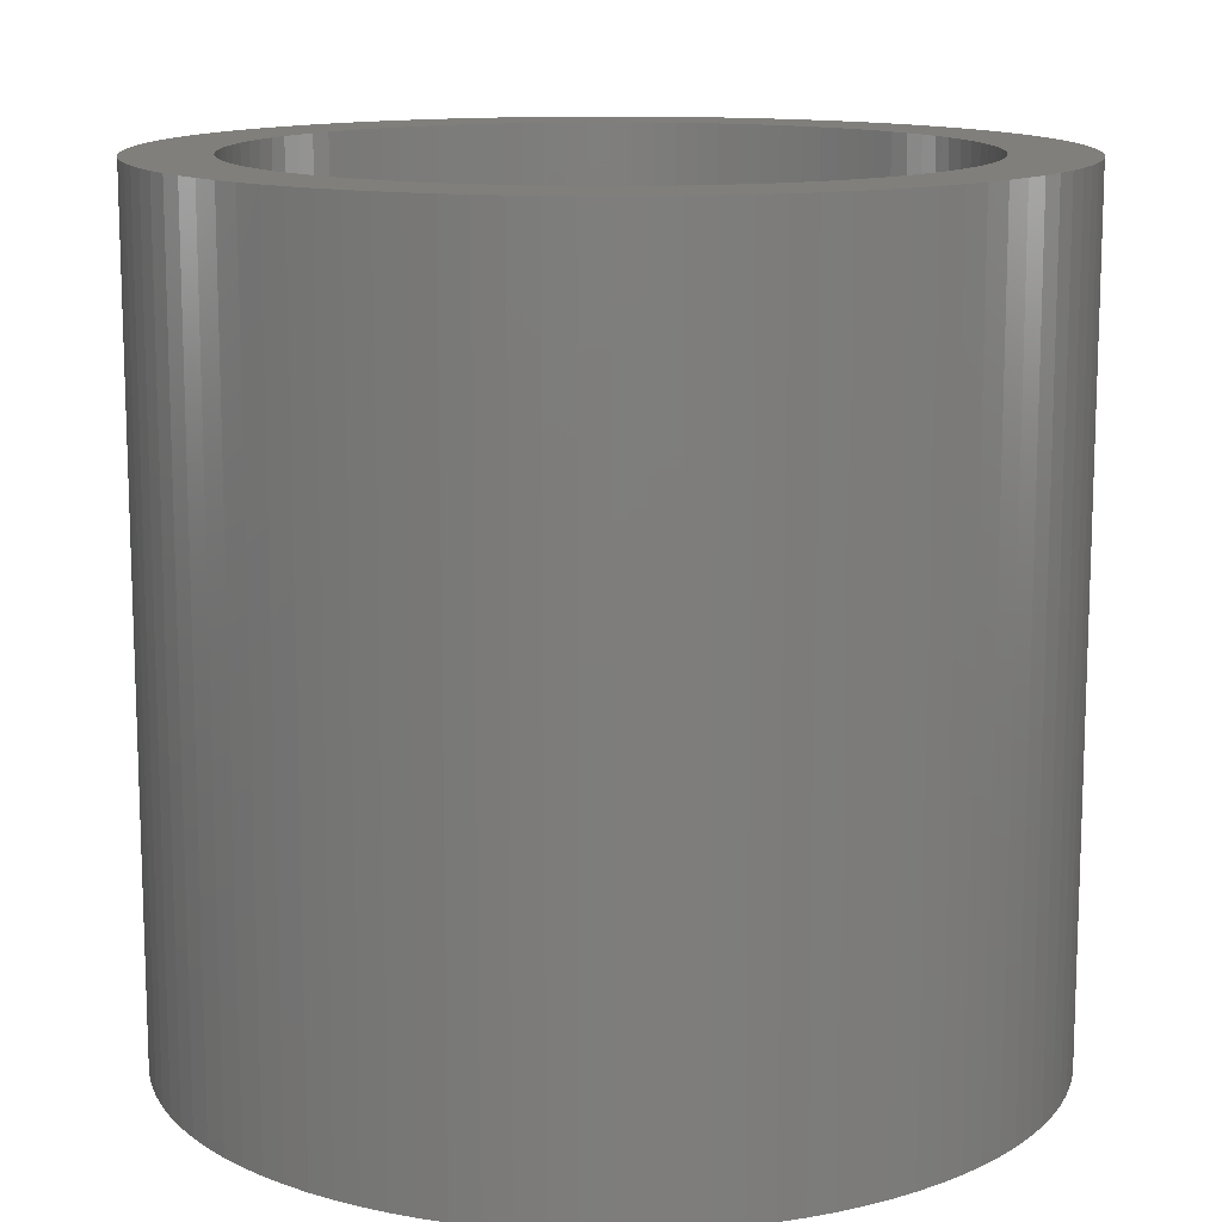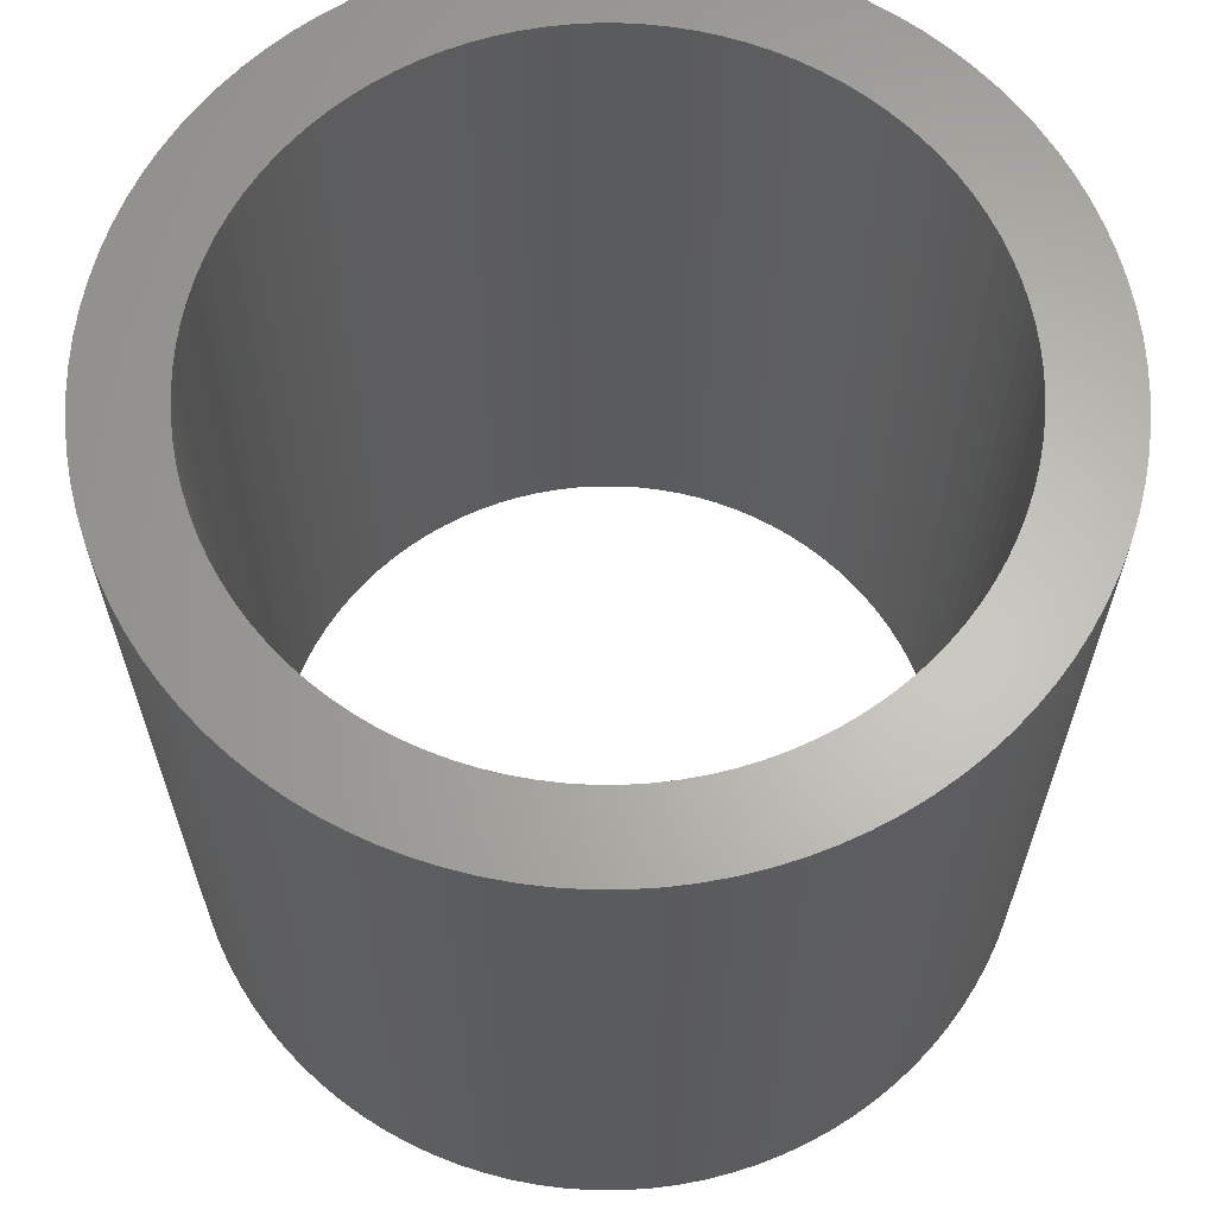
<metadata>
{"format":"stl","ext":"stl","renderer":"f3d","projection":"perspective","resolution":1024,"background":"white","views":[{"elev":12.9,"azim":-83.0,"up":"+Z"},{"elev":64.3,"azim":91.8,"up":"+Z"}]}
</metadata>
<code>
# stl→obj: 400 verts, 800 faces
v -15.5 0 0
v -15.47 0.9733 0
v -15.47 -0.9733 0
v -15.38 1.943 0
v -15.23 2.904 0
v -15.01 3.855 0
v -14.74 4.79 0
v -14.41 5.706 0
v -14.02 6.6 0
v -13.58 7.467 0
v -13.09 8.305 0
v -12.54 9.111 0
v -11.94 9.88 0
v -11.3 10.61 0
v -10.61 11.3 0
v -9.88 11.94 0
v -9.111 12.54 0
v -8.305 13.09 0
v -7.467 13.58 0
v -6.6 14.02 0
v -5.706 14.41 0
v -9.112 8.557 0
v -4.79 14.74 0
v -7.968 9.631 0
v -3.855 15.01 0
v -6.698 10.55 0
v -2.904 15.23 0
v -5.322 11.31 0
v -1.943 15.38 0
v -4.602 11.62 0
v -0.9733 15.47 0
v -3.863 11.89 0
v 0 15.5 0
v -2.342 12.28 0
v 0.9733 15.47 0
v -1.567 12.4 0
v 1.943 15.38 0
v -0.7849 12.48 0
v 2.904 15.23 0
v 0.7849 12.48 0
v 3.855 15.01 0
v 1.567 12.4 0
v 4.79 14.74 0
v 2.342 12.28 0
v 5.706 14.41 0
v 3.109 12.11 0
v 6.6 14.02 0
v 3.863 11.89 0
v 7.467 13.58 0
v 4.602 11.62 0
v 8.305 13.09 0
v 6.022 10.95 0
v 9.111 12.54 0
v 6.698 10.55 0
v 9.88 11.94 0
v 7.347 10.11 0
v 10.61 11.3 0
v 7.968 9.631 0
v 11.3 10.61 0
v 8.557 9.112 0
v 11.94 9.88 0
v 9.112 8.557 0
v 12.54 9.111 0
v 10.11 7.347 0
v 13.09 8.305 0
v 10.55 6.698 0
v 13.58 7.467 0
v 10.95 6.022 0
v 14.02 6.6 0
v 11.31 5.322 0
v 14.41 5.706 0
v 11.62 4.602 0
v 14.74 4.79 0
v 11.89 3.863 0
v 15.01 3.855 0
v 12.11 3.109 0
v 15.23 2.904 0
v 12.28 2.342 0
v 15.38 1.943 0
v 12.4 1.567 0
v 15.47 0.9733 0
v 12.5 0 0
v 15.5 0 0
v 12.48 -0.7849 0
v 15.47 -0.9733 0
v 12.4 -1.567 0
v 15.38 -1.943 0
v 12.28 -2.342 0
v 15.23 -2.904 0
v 12.11 -3.109 0
v 15.01 -3.855 0
v 11.89 -3.863 0
v 14.74 -4.79 0
v 11.62 -4.602 0
v 14.41 -5.706 0
v 11.31 -5.322 0
v 14.02 -6.6 0
v 10.55 -6.698 0
v 13.58 -7.467 0
v 10.11 -7.347 0
v 13.09 -8.305 0
v 9.631 -7.968 0
v 12.54 -9.111 0
v 9.112 -8.557 0
v 11.94 -9.88 0
v 8.557 -9.112 0
v 11.3 -10.61 0
v 7.968 -9.631 0
v 10.61 -11.3 0
v 6.698 -10.55 0
v 9.88 -11.94 0
v 6.022 -10.95 0
v 9.111 -12.54 0
v 5.322 -11.31 0
v 8.305 -13.09 0
v 4.602 -11.62 0
v 7.467 -13.58 0
v 3.863 -11.89 0
v 6.6 -14.02 0
v 3.109 -12.11 0
v 5.706 -14.41 0
v 1.567 -12.4 0
v 4.79 -14.74 0
v 0.7849 -12.48 0
v 3.855 -15.01 0
v 0 -12.5 0
v 2.904 -15.23 0
v -1.567 -12.4 0
v 1.943 -15.38 0
v -2.342 -12.28 0
v 0.9733 -15.47 0
v -3.109 -12.11 0
v 0 -15.5 0
v -4.602 -11.62 0
v -0.9733 -15.47 0
v -6.022 -10.95 0
v -1.943 -15.38 0
v -7.347 -10.11 0
v -2.904 -15.23 0
v -8.557 -9.112 0
v -3.855 -15.01 0
v -4.79 -14.74 0
v -5.706 -14.41 0
v -6.6 -14.02 0
v -7.467 -13.58 0
v -8.305 -13.09 0
v -9.111 -12.54 0
v -9.88 -11.94 0
v -10.61 -11.3 0
v -11.3 -10.61 0
v -11.94 -9.88 0
v -12.54 -9.111 0
v -13.09 -8.305 0
v -13.58 -7.467 0
v -14.02 -6.6 0
v -14.41 -5.706 0
v -14.74 -4.79 0
v -15.01 -3.855 0
v -15.23 -2.904 0
v -15.38 -1.943 0
v -12.48 -0.7849 0
v -12.5 0 0
v -12.4 -1.567 0
v -12.28 -2.342 0
v -12.11 -3.109 0
v -11.89 -3.863 0
v -11.62 -4.602 0
v -11.31 -5.322 0
v -10.95 -6.022 0
v -10.55 -6.698 0
v -9.112 -8.557 0
v -9.631 -7.968 0
v -10.11 -7.347 0
v -7.968 -9.631 0
v -6.698 -10.55 0
v -5.322 -11.31 0
v -3.863 -11.89 0
v -0.7849 -12.48 0
v 2.342 -12.28 0
v 7.347 -10.11 0
v 10.95 -6.022 0
v 12.48 0.7849 0
v 9.631 7.968 0
v 5.322 11.31 0
v 0 12.5 0
v -3.109 12.11 0
v -6.022 10.95 0
v -7.347 10.11 0
v -8.557 9.112 0
v -9.631 7.968 0
v -10.95 6.022 0
v -10.55 6.698 0
v -10.11 7.347 0
v -11.31 5.322 0
v -11.62 4.602 0
v -11.89 3.863 0
v -12.11 3.109 0
v -12.28 2.342 0
v -12.4 1.567 0
v -12.48 0.7849 0
v -15.5 0 30
v -15.47 0.9733 30
v -15.47 -0.9733 30
v -15.38 -1.943 30
v -15.23 -2.904 30
v -15.01 -3.855 30
v -14.74 -4.79 30
v -14.41 -5.706 30
v -14.02 -6.6 30
v -13.58 -7.467 30
v -13.09 -8.305 30
v -12.54 -9.111 30
v -11.94 -9.88 30
v -11.3 -10.61 30
v -10.61 -11.3 30
v -9.88 -11.94 30
v -9.111 -12.54 30
v -8.305 -13.09 30
v -7.467 -13.58 30
v -6.6 -14.02 30
v -5.706 -14.41 30
v -4.79 -14.74 30
v -3.855 -15.01 30
v -2.904 -15.23 30
v -1.943 -15.38 30
v -0.9733 -15.47 30
v 0 -15.5 30
v 0.9733 -15.47 30
v 1.943 -15.38 30
v 2.904 -15.23 30
v 3.855 -15.01 30
v 4.79 -14.74 30
v 5.706 -14.41 30
v 6.6 -14.02 30
v 7.467 -13.58 30
v 8.305 -13.09 30
v 9.111 -12.54 30
v 9.88 -11.94 30
v 10.61 -11.3 30
v 11.3 -10.61 30
v 11.94 -9.88 30
v 12.54 -9.111 30
v 13.09 -8.305 30
v 13.58 -7.467 30
v 14.02 -6.6 30
v 14.41 -5.706 30
v 14.74 -4.79 30
v 15.01 -3.855 30
v 15.23 -2.904 30
v 15.38 -1.943 30
v 15.47 -0.9733 30
v 15.5 0 30
v 15.47 0.9733 30
v 15.38 1.943 30
v 15.23 2.904 30
v 15.01 3.855 30
v 14.74 4.79 30
v 14.41 5.706 30
v 14.02 6.6 30
v 13.58 7.467 30
v 13.09 8.305 30
v 12.54 9.111 30
v 11.94 9.88 30
v 11.3 10.61 30
v 10.61 11.3 30
v 9.88 11.94 30
v 9.111 12.54 30
v 8.305 13.09 30
v 7.467 13.58 30
v 6.6 14.02 30
v 5.706 14.41 30
v 4.79 14.74 30
v 3.855 15.01 30
v 2.904 15.23 30
v 1.943 15.38 30
v 0.9733 15.47 30
v 0 15.5 30
v -0.9733 15.47 30
v -1.943 15.38 30
v -2.904 15.23 30
v -3.855 15.01 30
v -4.79 14.74 30
v -5.706 14.41 30
v -6.6 14.02 30
v -7.467 13.58 30
v -8.305 13.09 30
v -9.111 12.54 30
v -9.88 11.94 30
v -10.61 11.3 30
v -11.3 10.61 30
v -11.94 9.88 30
v -12.54 9.111 30
v -13.09 8.305 30
v -13.58 7.467 30
v -14.02 6.6 30
v -14.41 5.706 30
v -14.74 4.79 30
v -15.01 3.855 30
v -15.23 2.904 30
v -15.38 1.943 30
v -12.5 0 30
v -12.48 -0.7849 30
v -12.48 0.7849 30
v -12.4 1.567 30
v -12.28 2.342 30
v -12.11 3.109 30
v -11.89 3.863 30
v -11.62 4.602 30
v -11.31 5.322 30
v -10.95 6.022 30
v -10.55 6.698 30
v -10.11 7.347 30
v -9.631 7.968 30
v -9.112 8.557 30
v -8.557 9.112 30
v -7.968 9.631 30
v -7.347 10.11 30
v -6.698 10.55 30
v -6.022 10.95 30
v -5.322 11.31 30
v -4.602 11.62 30
v -3.863 11.89 30
v -3.109 12.11 30
v -2.342 12.28 30
v -1.567 12.4 30
v -0.7849 12.48 30
v 0 12.5 30
v 0.7849 12.48 30
v 1.567 12.4 30
v 2.342 12.28 30
v 3.109 12.11 30
v 3.863 11.89 30
v 4.602 11.62 30
v 5.322 11.31 30
v 6.022 10.95 30
v 6.698 10.55 30
v 7.347 10.11 30
v 7.968 9.631 30
v 8.557 9.112 30
v 9.112 8.557 30
v 9.631 7.968 30
v 10.11 7.347 30
v 10.55 6.698 30
v 10.95 6.022 30
v 11.31 5.322 30
v 11.62 4.602 30
v 11.89 3.863 30
v 12.11 3.109 30
v 12.28 2.342 30
v 12.4 1.567 30
v 12.48 0.7849 30
v 12.5 0 30
v 12.48 -0.7849 30
v 12.4 -1.567 30
v 12.28 -2.342 30
v 12.11 -3.109 30
v 11.89 -3.863 30
v 11.62 -4.602 30
v 11.31 -5.322 30
v 10.95 -6.022 30
v 10.55 -6.698 30
v 10.11 -7.347 30
v 9.631 -7.968 30
v 9.112 -8.557 30
v 8.557 -9.112 30
v 7.968 -9.631 30
v 7.347 -10.11 30
v 6.698 -10.55 30
v 6.022 -10.95 30
v 5.322 -11.31 30
v 4.602 -11.62 30
v 3.863 -11.89 30
v 3.109 -12.11 30
v 2.342 -12.28 30
v 1.567 -12.4 30
v 0.7849 -12.48 30
v 0 -12.5 30
v -0.7849 -12.48 30
v -1.567 -12.4 30
v -2.342 -12.28 30
v -3.109 -12.11 30
v -3.863 -11.89 30
v -4.602 -11.62 30
v -5.322 -11.31 30
v -6.022 -10.95 30
v -6.698 -10.55 30
v -7.347 -10.11 30
v -7.968 -9.631 30
v -8.557 -9.112 30
v -9.112 -8.557 30
v -9.631 -7.968 30
v -10.11 -7.347 30
v -10.55 -6.698 30
v -10.95 -6.022 30
v -11.31 -5.322 30
v -11.62 -4.602 30
v -11.89 -3.863 30
v -12.11 -3.109 30
v -12.28 -2.342 30
v -12.4 -1.567 30
f 1 2 3
f 3 2 4
f 3 4 5
f 3 5 6
f 3 6 7
f 3 7 8
f 3 8 9
f 3 9 10
f 3 10 11
f 3 11 12
f 3 12 13
f 3 13 14
f 3 14 15
f 3 15 16
f 3 16 17
f 3 17 18
f 3 18 19
f 3 19 20
f 3 20 21
f 22 21 23
f 24 23 25
f 26 25 27
f 28 27 29
f 30 29 31
f 32 31 33
f 34 33 35
f 36 35 37
f 38 37 39
f 40 39 41
f 42 41 43
f 44 43 45
f 46 45 47
f 48 47 49
f 50 49 51
f 52 51 53
f 54 53 55
f 56 55 57
f 58 57 59
f 60 59 61
f 62 61 63
f 64 63 65
f 66 65 67
f 68 67 69
f 70 69 71
f 72 71 73
f 74 73 75
f 76 75 77
f 78 77 79
f 80 79 81
f 82 81 83
f 84 83 85
f 86 85 87
f 88 87 89
f 90 89 91
f 92 91 93
f 94 93 95
f 96 95 97
f 98 97 99
f 100 99 101
f 102 101 103
f 104 103 105
f 106 105 107
f 108 107 109
f 110 109 111
f 112 111 113
f 114 113 115
f 116 115 117
f 118 117 119
f 120 119 121
f 122 121 123
f 124 123 125
f 126 125 127
f 128 127 129
f 130 129 131
f 132 131 133
f 134 133 135
f 136 135 137
f 138 137 139
f 140 139 141
f 3 141 142
f 3 142 143
f 3 143 144
f 3 144 145
f 3 145 146
f 3 146 147
f 3 147 148
f 3 148 149
f 3 149 150
f 3 150 151
f 3 151 152
f 3 152 153
f 3 153 154
f 3 154 155
f 3 155 156
f 3 156 157
f 3 157 158
f 3 158 159
f 3 159 160
f 161 3 162
f 92 93 94
f 163 3 161
f 164 3 163
f 165 3 164
f 166 3 165
f 167 3 166
f 168 3 167
f 169 3 168
f 170 3 169
f 171 141 172
f 3 170 173
f 3 173 172
f 3 172 141
f 140 141 171
f 174 139 140
f 138 139 174
f 175 137 138
f 136 137 175
f 176 135 136
f 134 135 176
f 177 133 134
f 132 133 177
f 178 127 128
f 126 127 178
f 128 129 130
f 130 131 132
f 179 121 122
f 120 121 179
f 122 123 124
f 124 125 126
f 180 109 110
f 108 109 180
f 110 111 112
f 112 113 114
f 114 115 116
f 116 117 118
f 118 119 120
f 181 97 98
f 96 97 181
f 98 99 100
f 100 101 102
f 102 103 104
f 104 105 106
f 106 107 108
f 182 81 82
f 78 79 80
f 80 81 182
f 82 83 84
f 84 85 86
f 86 87 88
f 88 89 90
f 90 91 92
f 183 63 64
f 62 63 183
f 64 65 66
f 66 67 68
f 68 69 70
f 70 71 72
f 72 73 74
f 184 51 52
f 48 49 50
f 46 47 48
f 44 45 46
f 42 43 44
f 40 41 42
f 185 39 40
f 38 39 185
f 36 37 38
f 34 35 36
f 186 33 34
f 32 33 186
f 30 31 32
f 28 29 30
f 187 27 28
f 26 27 187
f 188 25 26
f 24 25 188
f 189 23 24
f 22 23 189
f 190 21 22
f 191 3 192
f 193 21 190
f 192 21 193
f 3 21 192
f 194 3 191
f 195 3 194
f 196 3 195
f 197 3 196
f 198 3 197
f 199 3 198
f 200 3 199
f 74 75 76
f 162 3 200
f 50 51 184
f 52 53 54
f 54 55 56
f 56 57 58
f 58 59 60
f 60 61 62
f 76 77 78
f 94 95 96
f 1 201 2
f 2 201 202
f 1 3 201
f 201 3 203
f 3 160 203
f 203 160 204
f 160 159 204
f 204 159 205
f 159 158 205
f 205 158 206
f 158 157 206
f 206 157 207
f 157 156 207
f 207 156 208
f 156 155 208
f 208 155 209
f 155 154 209
f 209 154 210
f 154 153 210
f 210 153 211
f 153 152 211
f 211 152 212
f 152 151 212
f 212 151 213
f 151 150 213
f 213 150 214
f 214 150 149
f 215 214 149
f 215 149 148
f 216 215 148
f 216 148 147
f 217 216 147
f 217 147 146
f 218 217 146
f 218 146 145
f 219 218 145
f 219 145 144
f 220 219 144
f 220 144 143
f 221 220 143
f 221 143 142
f 222 221 142
f 222 142 141
f 223 222 141
f 223 141 139
f 224 223 139
f 224 139 137
f 225 224 137
f 225 137 135
f 226 225 135
f 226 135 133
f 227 226 133
f 227 133 131
f 228 227 131
f 228 131 129
f 229 228 129
f 229 129 127
f 230 229 127
f 230 127 125
f 231 230 125
f 231 125 123
f 232 231 123
f 232 123 121
f 233 232 121
f 233 121 119
f 234 233 119
f 234 119 117
f 235 234 117
f 235 117 115
f 236 235 115
f 236 115 113
f 237 236 113
f 237 113 111
f 238 237 111
f 238 111 109
f 239 238 109
f 239 109 107
f 240 239 107
f 240 107 105
f 241 240 105
f 241 105 103
f 242 241 103
f 242 103 101
f 243 242 101
f 243 101 99
f 244 243 99
f 244 99 97
f 245 244 97
f 245 97 95
f 246 245 95
f 246 95 93
f 247 246 93
f 247 93 91
f 248 247 91
f 248 91 89
f 249 248 89
f 249 89 87
f 250 249 87
f 250 87 85
f 251 250 85
f 251 85 83
f 252 251 83
f 83 81 253
f 252 83 253
f 81 79 254
f 253 81 254
f 79 77 255
f 254 79 255
f 77 75 256
f 255 77 256
f 75 73 257
f 256 75 257
f 73 71 258
f 257 73 258
f 71 69 259
f 258 71 259
f 69 67 260
f 259 69 260
f 67 65 261
f 260 67 261
f 65 63 262
f 261 65 262
f 63 61 263
f 262 63 263
f 61 59 264
f 263 61 264
f 57 265 59
f 59 265 264
f 55 266 57
f 57 266 265
f 53 267 55
f 55 267 266
f 51 268 53
f 53 268 267
f 49 269 51
f 51 269 268
f 47 270 49
f 49 270 269
f 45 271 47
f 47 271 270
f 43 272 45
f 45 272 271
f 41 273 43
f 43 273 272
f 39 274 41
f 41 274 273
f 37 275 39
f 39 275 274
f 35 276 37
f 37 276 275
f 33 277 35
f 35 277 276
f 31 278 33
f 33 278 277
f 29 279 31
f 31 279 278
f 27 280 29
f 29 280 279
f 25 281 27
f 27 281 280
f 23 282 25
f 25 282 281
f 21 283 23
f 23 283 282
f 20 284 21
f 21 284 283
f 19 285 20
f 20 285 284
f 18 286 19
f 19 286 285
f 17 287 18
f 18 287 286
f 16 288 17
f 17 288 287
f 15 289 16
f 16 289 288
f 14 290 15
f 15 290 289
f 13 291 14
f 14 291 290
f 12 292 13
f 13 292 291
f 11 293 12
f 12 293 292
f 10 294 11
f 11 294 293
f 9 295 10
f 10 295 294
f 8 296 9
f 9 296 295
f 7 297 8
f 8 297 296
f 6 298 7
f 7 298 297
f 5 299 6
f 6 299 298
f 4 300 5
f 5 300 299
f 2 202 4
f 4 202 300
f 301 302 161
f 162 301 161
f 200 303 301
f 162 200 301
f 199 304 303
f 200 199 303
f 198 305 304
f 199 198 304
f 197 306 305
f 198 197 305
f 196 307 306
f 197 196 306
f 195 308 307
f 196 195 307
f 194 309 308
f 195 194 308
f 191 310 309
f 194 191 309
f 192 311 310
f 191 192 310
f 193 312 311
f 192 193 311
f 190 313 312
f 193 190 312
f 22 314 313
f 190 22 313
f 189 315 314
f 22 189 314
f 24 316 315
f 189 24 315
f 188 317 316
f 24 188 316
f 26 318 317
f 188 26 317
f 187 319 318
f 26 187 318
f 28 320 319
f 187 28 319
f 30 321 320
f 28 30 320
f 32 322 321
f 30 32 321
f 186 323 322
f 32 186 322
f 34 324 323
f 186 34 323
f 36 325 324
f 34 36 324
f 38 326 325
f 36 38 325
f 185 327 326
f 38 185 326
f 40 328 327
f 185 40 327
f 42 329 328
f 40 42 328
f 44 330 329
f 42 44 329
f 46 331 330
f 44 46 330
f 48 332 331
f 46 48 331
f 50 333 332
f 48 50 332
f 184 334 333
f 50 184 333
f 52 335 334
f 184 52 334
f 54 336 335
f 52 54 335
f 56 337 336
f 54 56 336
f 58 338 337
f 56 58 337
f 60 339 338
f 58 60 338
f 62 340 339
f 60 62 339
f 341 340 183
f 183 340 62
f 342 341 64
f 64 341 183
f 343 342 66
f 66 342 64
f 344 343 68
f 68 343 66
f 345 344 70
f 70 344 68
f 346 345 72
f 72 345 70
f 347 346 74
f 74 346 72
f 348 347 76
f 76 347 74
f 349 348 78
f 78 348 76
f 350 349 80
f 80 349 78
f 351 350 182
f 182 350 80
f 352 351 82
f 82 351 182
f 352 82 353
f 353 82 84
f 353 84 354
f 354 84 86
f 354 86 355
f 355 86 88
f 355 88 356
f 356 88 90
f 356 90 357
f 357 90 92
f 357 92 358
f 358 92 94
f 358 94 359
f 359 94 96
f 359 96 360
f 360 96 181
f 360 181 361
f 361 181 98
f 361 98 362
f 362 98 100
f 362 100 363
f 363 100 102
f 363 102 364
f 364 102 104
f 364 104 365
f 365 104 106
f 365 106 366
f 366 106 108
f 366 108 367
f 367 108 180
f 367 180 368
f 368 180 110
f 368 110 369
f 369 110 112
f 369 112 370
f 370 112 114
f 370 114 371
f 371 114 116
f 371 116 372
f 372 116 118
f 372 118 373
f 373 118 120
f 373 120 374
f 374 120 179
f 374 179 375
f 375 179 122
f 375 122 376
f 376 122 124
f 376 124 377
f 377 124 126
f 377 126 378
f 378 126 178
f 378 178 379
f 379 178 128
f 379 128 380
f 380 128 130
f 380 130 381
f 381 130 132
f 381 132 382
f 382 132 177
f 382 177 383
f 383 177 134
f 383 134 384
f 384 134 176
f 384 176 385
f 385 176 136
f 385 136 386
f 386 136 175
f 386 175 387
f 387 175 138
f 387 138 388
f 388 138 174
f 388 174 389
f 389 174 140
f 389 140 390
f 390 140 171
f 391 390 171
f 172 391 171
f 392 391 172
f 173 392 172
f 393 392 173
f 170 393 173
f 394 393 170
f 169 394 170
f 395 394 169
f 168 395 169
f 396 395 168
f 167 396 168
f 397 396 167
f 166 397 167
f 398 397 166
f 165 398 166
f 399 398 165
f 164 399 165
f 400 399 164
f 163 400 164
f 302 400 163
f 161 302 163
f 202 201 203
f 205 202 204
f 204 202 203
f 206 202 205
f 207 202 206
f 208 202 207
f 209 202 208
f 210 202 209
f 211 202 210
f 212 202 211
f 213 202 212
f 214 202 213
f 215 202 214
f 216 202 215
f 217 202 216
f 218 202 217
f 219 202 218
f 220 202 219
f 221 202 220
f 393 202 221
f 393 394 202
f 389 390 222
f 387 388 223
f 385 386 224
f 383 384 225
f 382 383 226
f 381 382 227
f 379 380 228
f 378 379 229
f 370 371 236
f 344 345 259
f 337 338 265
f 330 331 271
f 326 327 274
f 398 399 202
f 316 317 280
f 322 323 277
f 282 202 281
f 283 202 282
f 284 202 283
f 285 202 284
f 286 202 285
f 287 202 286
f 288 202 287
f 289 202 288
f 290 202 289
f 291 202 290
f 292 202 291
f 293 202 292
f 294 202 293
f 295 202 294
f 296 202 295
f 297 202 296
f 298 202 297
f 299 202 298
f 300 202 299
f 371 372 235
f 364 365 241
f 355 356 249
f 345 346 258
f 305 306 202
f 338 339 264
f 331 332 270
f 307 308 202
f 327 328 273
f 323 324 276
f 309 310 202
f 324 325 275
f 310 311 202
f 320 321 278
f 313 314 281
f 318 319 279
f 312 202 311
f 313 202 312
f 314 315 281
f 281 202 313
f 281 315 280
f 315 316 280
f 280 317 279
f 317 318 279
f 279 319 278
f 319 320 278
f 278 321 277
f 321 322 277
f 277 323 276
f 308 309 202
f 276 324 275
f 275 325 274
f 325 326 274
f 274 327 273
f 273 328 272
f 328 329 272
f 272 329 271
f 329 330 271
f 271 331 270
f 270 332 269
f 335 336 266
f 269 333 268
f 306 307 202
f 268 334 267
f 267 335 266
f 266 336 265
f 336 337 265
f 265 338 264
f 332 333 269
f 264 339 263
f 333 334 268
f 263 340 262
f 334 335 267
f 262 341 261
f 261 342 260
f 342 343 260
f 260 343 259
f 343 344 259
f 259 345 258
f 339 340 263
f 258 346 257
f 340 341 262
f 257 347 256
f 341 342 261
f 256 348 255
f 255 349 254
f 361 362 243
f 254 350 253
f 304 305 202
f 253 351 252
f 252 352 251
f 352 353 251
f 251 354 250
f 250 355 249
f 346 347 257
f 249 356 248
f 347 348 256
f 248 357 247
f 348 349 255
f 247 358 246
f 349 350 254
f 246 359 245
f 350 351 253
f 245 360 244
f 351 352 252
f 244 361 243
f 353 354 251
f 243 362 242
f 362 363 242
f 242 364 241
f 356 357 248
f 241 365 240
f 357 358 247
f 240 366 239
f 358 359 246
f 239 367 238
f 359 360 245
f 238 368 237
f 360 361 244
f 237 369 236
f 369 370 236
f 236 371 235
f 365 366 240
f 235 372 234
f 366 367 239
f 234 373 233
f 367 368 238
f 233 374 232
f 232 375 231
f 395 396 202
f 231 376 230
f 302 301 202
f 376 377 230
f 230 378 229
f 229 379 228
f 228 380 227
f 380 381 227
f 227 382 226
f 226 383 225
f 225 384 224
f 384 385 224
f 224 386 223
f 386 387 223
f 223 388 222
f 388 389 222
f 222 390 221
f 390 391 221
f 391 392 221
f 392 393 221
f 394 395 202
f 396 397 202
f 397 398 202
f 399 400 202
f 372 373 234
f 373 374 233
f 374 375 232
f 375 376 231
f 377 378 230
f 400 302 202
f 368 369 237
f 363 364 242
f 301 303 202
f 354 355 250
f 303 304 202

</code>
